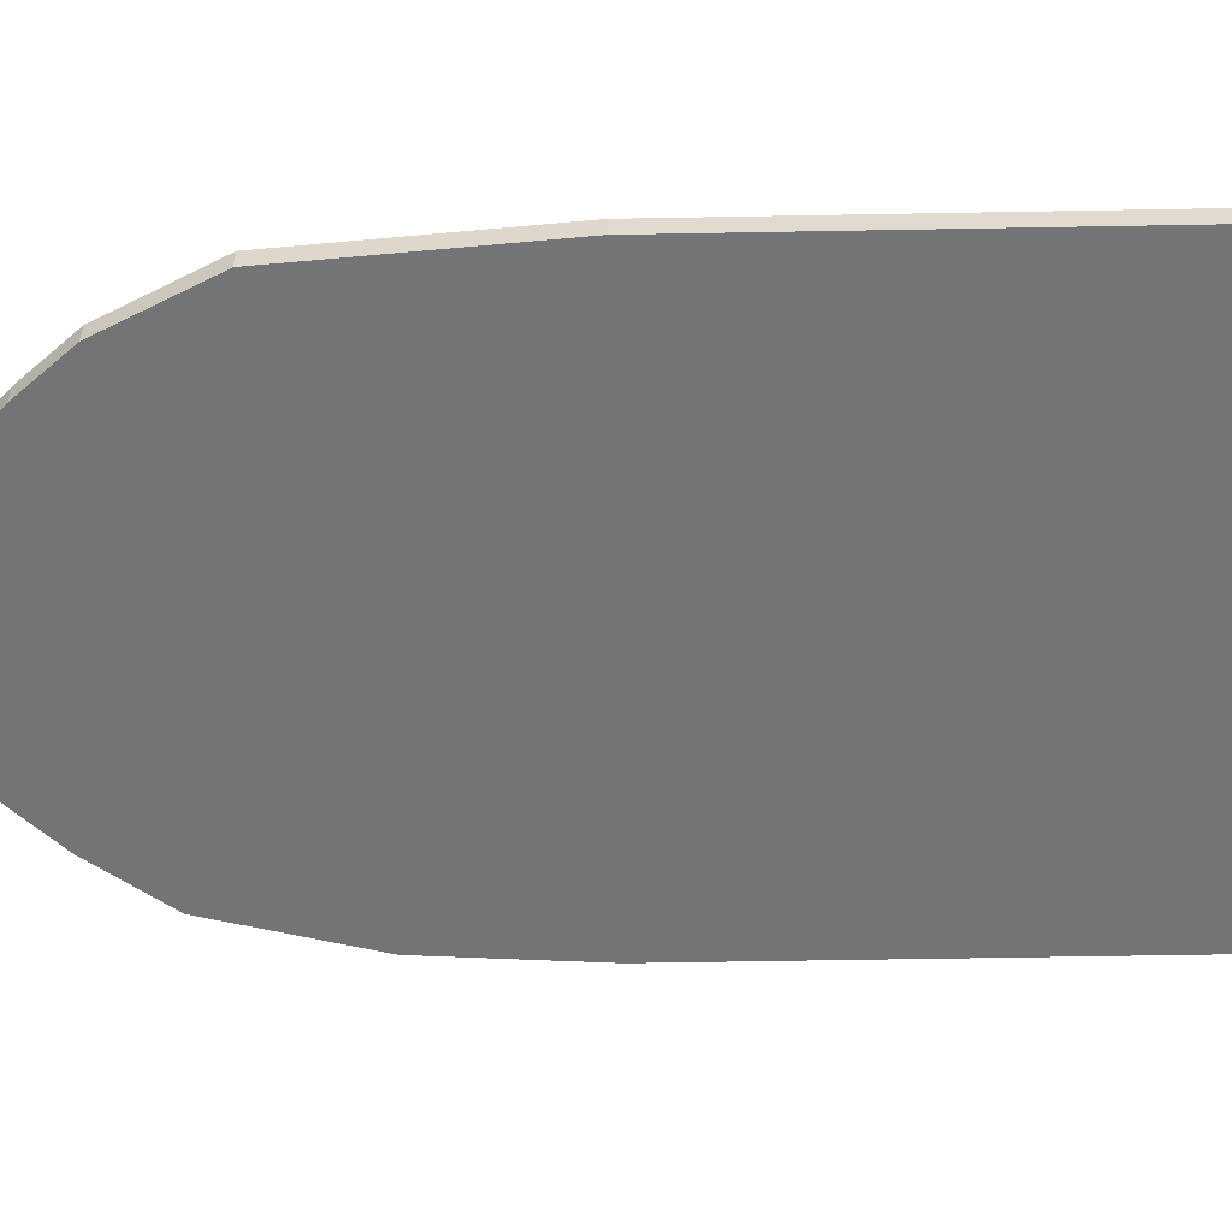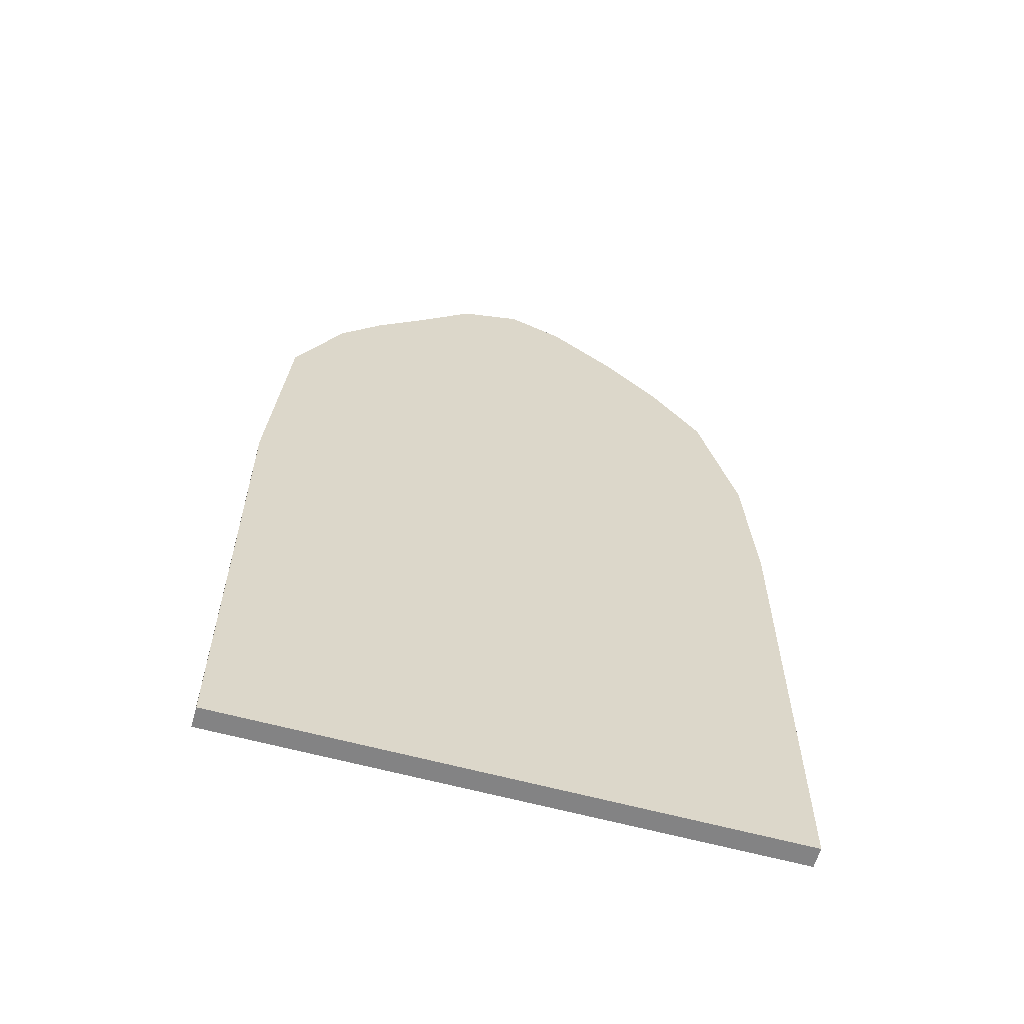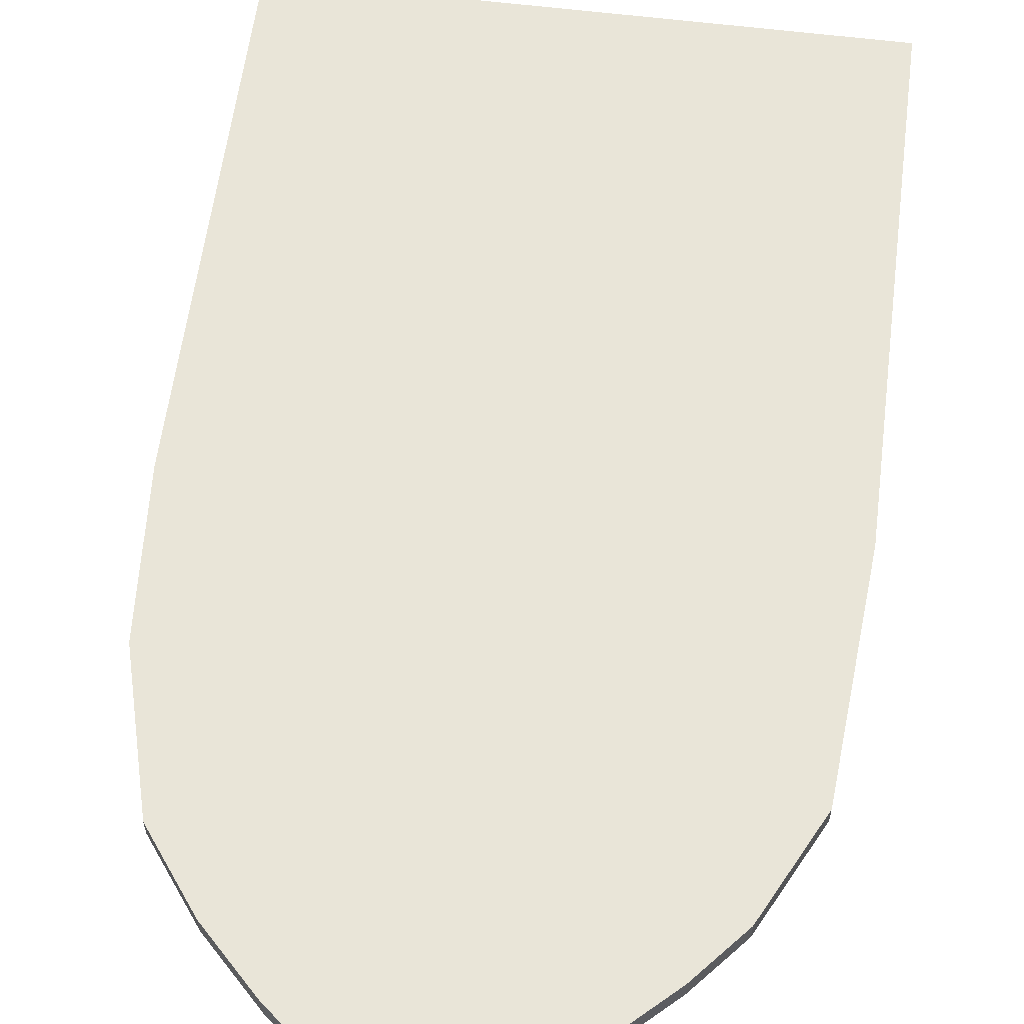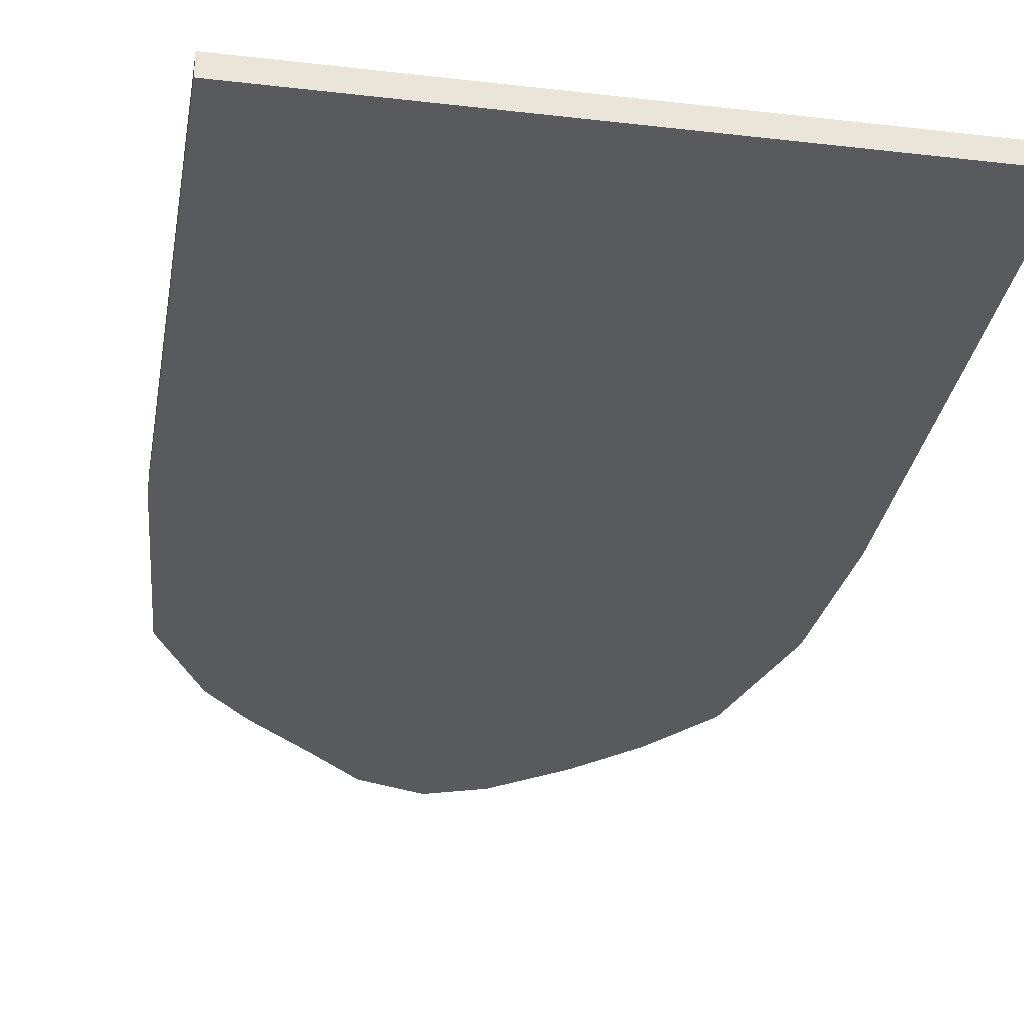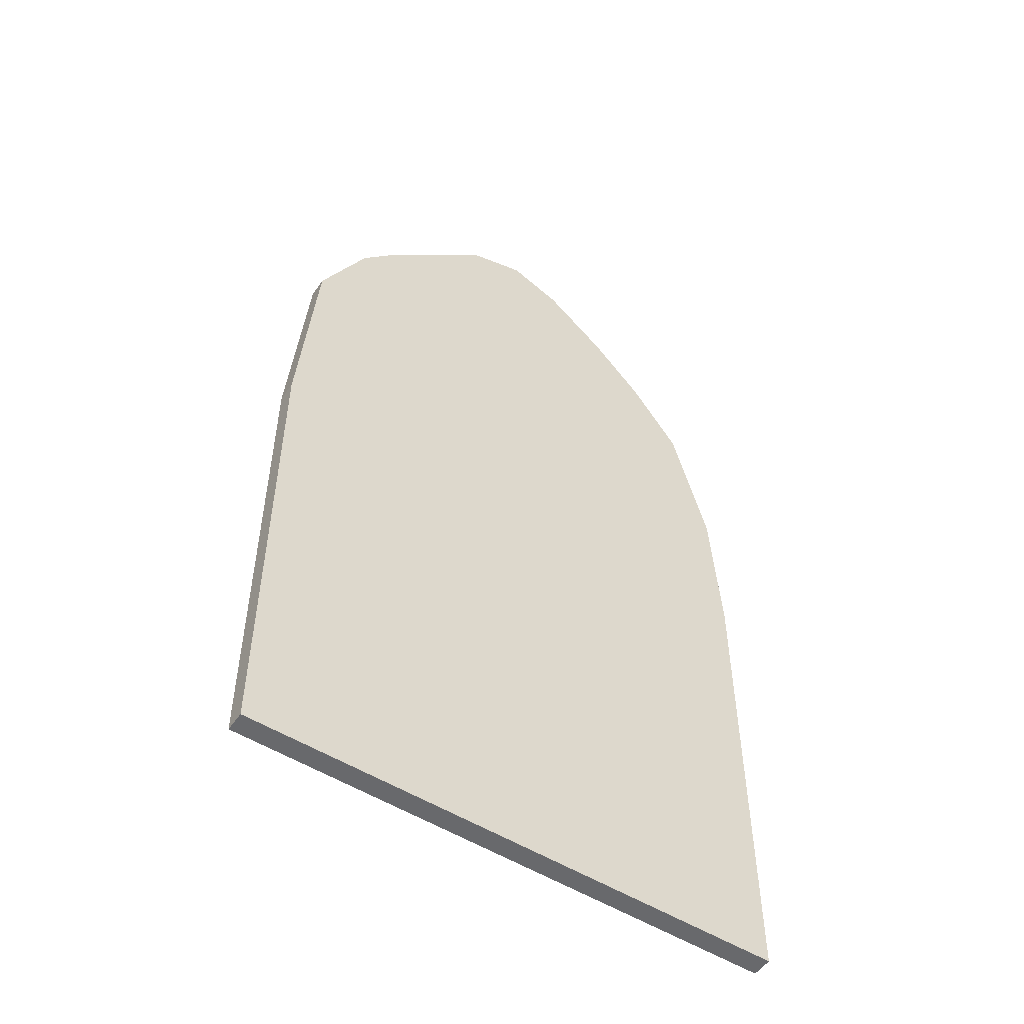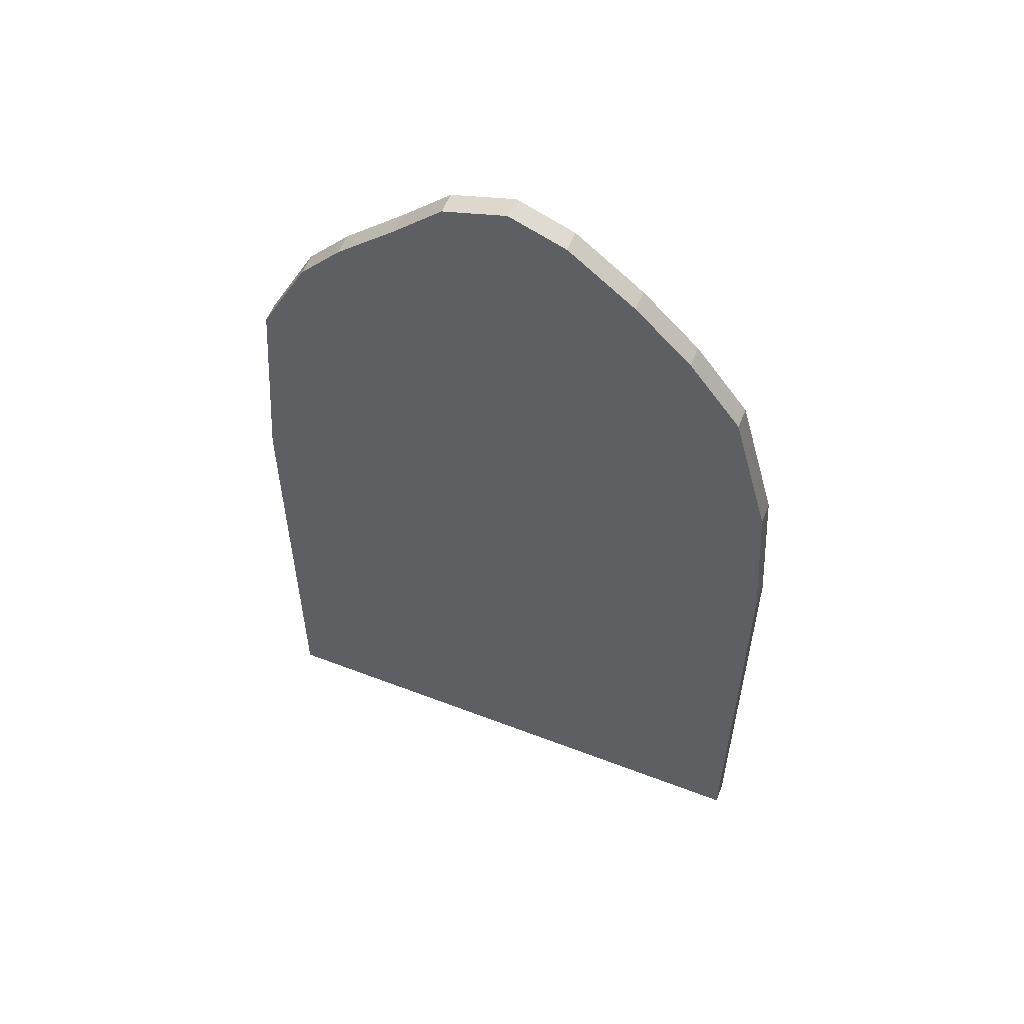
<metadata>
{"format":"obj","ext":"obj","renderer":"f3d","projection":"perspective","resolution":1024,"background":"white","views":[{"elev":-56.2,"azim":91.1,"up":"+Y"},{"elev":-61.1,"azim":164.4,"up":"+Z"},{"elev":59.7,"azim":7.3,"up":"+Y"},{"elev":-30.8,"azim":170.5,"up":"+Y"},{"elev":-52.8,"azim":146.2,"up":"+Z"},{"elev":57.6,"azim":-158.3,"up":"+Z"}]}
</metadata>
<code>
o Grid
v 4.921 3e-06 -8.674
v 3.937 3e-06 -8.674
v 2.952 3e-06 -8.674
v 1.968 3e-06 -8.674
v 0.9841 3e-06 -8.674
v -0 3e-06 -8.674
v -0.9841 3e-06 -8.674
v -1.968 3e-06 -8.674
v -2.952 3e-06 -8.674
v -3.937 3e-06 -8.674
v -4.921 3e-06 -8.674
v -4.921 0 0.04252
v -3.937 0 0.04252
v -2.952 0 0.04252
v -1.968 0 0.04252
v -0.9841 0 0.04252
v -0 0 0.04252
v 0.9841 0 0.04252
v 1.968 0 0.04252
v 2.952 0 0.04252
v 3.937 0 0.04252
v 4.921 0 0.04252
v 4.615 -3e-06 3.983
v 3.753 -3e-06 5.697
v 3.014 -3e-06 6.555
v 1.968 -3e-06 7.534
v 1.107 -3e-06 8.391
v -0 -3e-06 8.759
v -0.9841 -3e-06 8.391
v -2.152 -3e-06 7.473
v -3.136 -3e-06 6.493
v -4.059 -3e-06 5.269
v -4.737 -3e-06 2.759
v -4.921 -0.3647 0.04252
v -4.737 -0.3647 2.759
v -4.059 -0.3647 5.269
v -3.136 -0.3647 6.493
v -2.152 -0.3647 7.473
v -0.9841 -0.3647 8.391
v 0 -0.3647 8.759
v 1.107 -0.3647 8.391
v 1.968 -0.3647 7.534
v 3.014 -0.3647 6.555
v 3.753 -0.3647 5.697
v 4.615 -0.3647 3.983
v 4.921 -0.3647 0.04252
v 4.921 -0.3647 -8.674
v -4.921 -0.3647 -8.674
v -3.937 -0.3647 -8.674
v -2.952 -0.3647 -8.674
v -1.968 -0.3647 -8.674
v -0.9841 -0.3647 -8.674
v 0 -0.3647 -8.674
v 0.9841 -0.3647 -8.674
v 1.968 -0.3647 -8.674
v 2.952 -0.3647 -8.674
v 3.937 -0.3647 -8.674
v -3.937 -0.3647 0.04252
v -2.952 -0.3647 0.04252
v -1.968 -0.3647 0.04252
v -0.9841 -0.3647 0.04252
v 0 -0.3647 0.04252
v 0.9841 -0.3647 0.04252
v 1.968 -0.3647 0.04252
v 2.952 -0.3647 0.04252
v 3.937 -0.3647 0.04252
f 11 10 13
f 11 13 12
f 10 9 14
f 10 14 13
f 9 8 15
f 9 15 14
f 8 7 16
f 8 16 15
f 7 6 17
f 7 17 16
f 6 5 18
f 6 18 17
f 5 4 19
f 5 19 18
f 4 3 20
f 4 20 19
f 3 2 21
f 3 21 20
f 2 1 22
f 2 22 21
f 21 22 23
f 21 23 24
f 20 21 24
f 20 24 25
f 19 20 25
f 19 25 26
f 18 19 26
f 18 26 27
f 17 18 27
f 17 27 28
f 16 17 28
f 16 28 29
f 15 16 29
f 15 29 30
f 14 15 30
f 14 30 31
f 13 14 31
f 13 31 32
f 12 13 32
f 12 32 33
f 34 35 36
f 34 36 58
f 58 36 37
f 58 37 59
f 59 37 38
f 59 38 60
f 60 38 39
f 60 39 61
f 61 39 40
f 61 40 62
f 62 40 41
f 62 41 63
f 63 41 42
f 63 42 64
f 64 42 43
f 64 43 65
f 65 43 44
f 65 44 66
f 66 44 45
f 66 45 46
f 57 66 46
f 57 46 47
f 56 65 66
f 56 66 57
f 55 64 65
f 55 65 56
f 54 63 64
f 54 64 55
f 53 62 63
f 53 63 54
f 52 61 62
f 52 62 53
f 51 60 61
f 51 61 52
f 50 59 60
f 50 60 51
f 49 58 59
f 49 59 50
f 48 34 58
f 48 58 49
f 12 33 35
f 12 35 34
f 33 32 36
f 33 36 35
f 32 31 37
f 32 37 36
f 31 30 38
f 31 38 37
f 30 29 39
f 30 39 38
f 29 28 40
f 29 40 39
f 28 27 41
f 28 41 40
f 27 26 42
f 27 42 41
f 26 25 43
f 26 43 42
f 25 24 44
f 25 44 43
f 24 23 45
f 24 45 44
f 23 22 46
f 23 46 45
f 22 1 47
f 22 47 46
f 11 12 34
f 11 34 48
f 10 11 48
f 10 48 49
f 9 10 49
f 9 49 50
f 8 9 50
f 8 50 51
f 7 8 51
f 7 51 52
f 6 7 52
f 6 52 53
f 5 6 53
f 5 53 54
f 4 5 54
f 4 54 55
f 3 4 55
f 3 55 56
f 2 3 56
f 2 56 57
f 1 2 57
f 1 57 47

</code>
